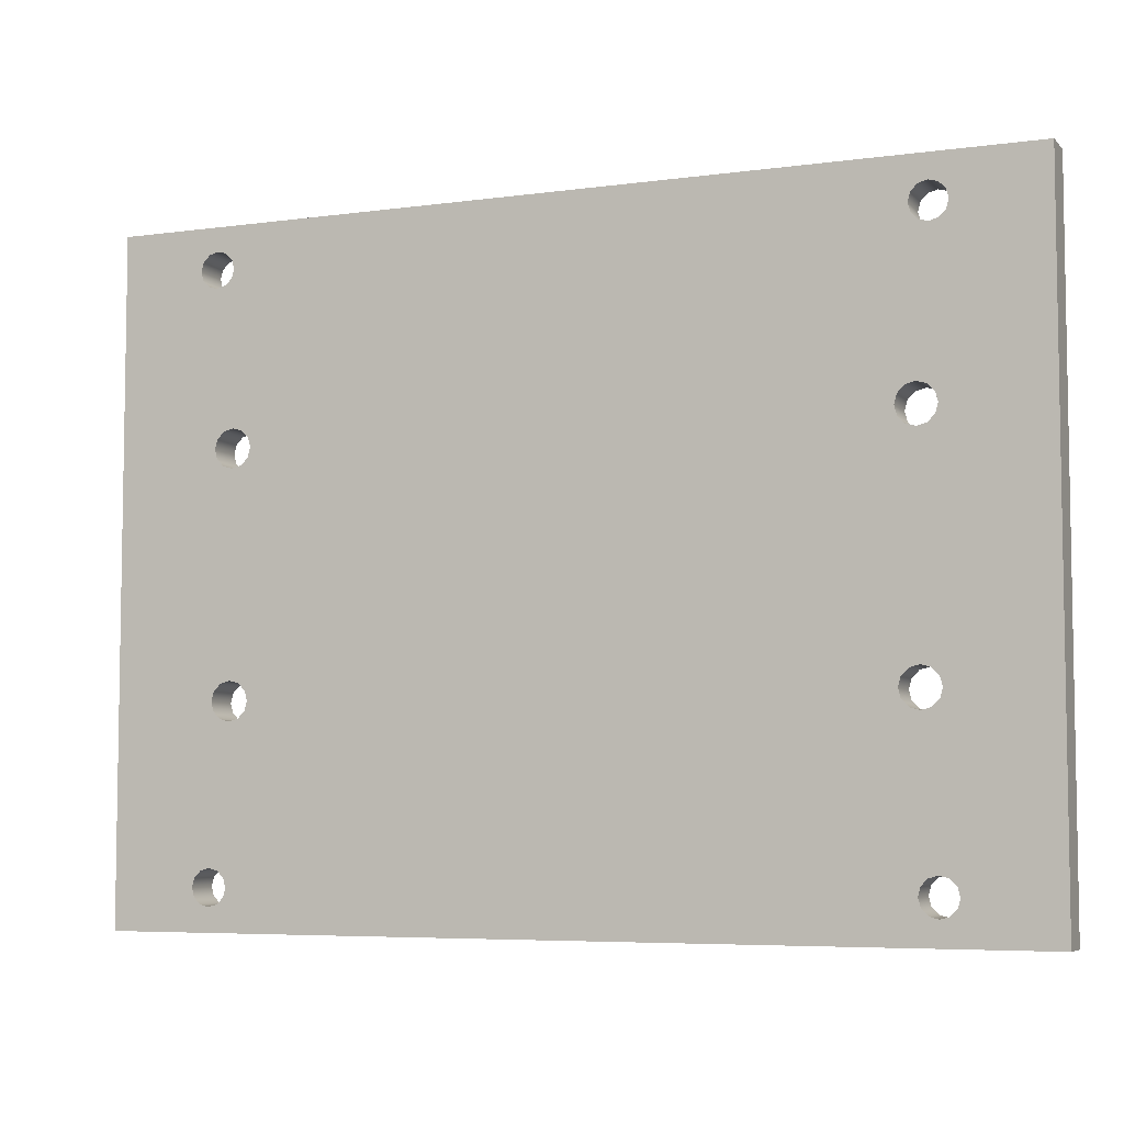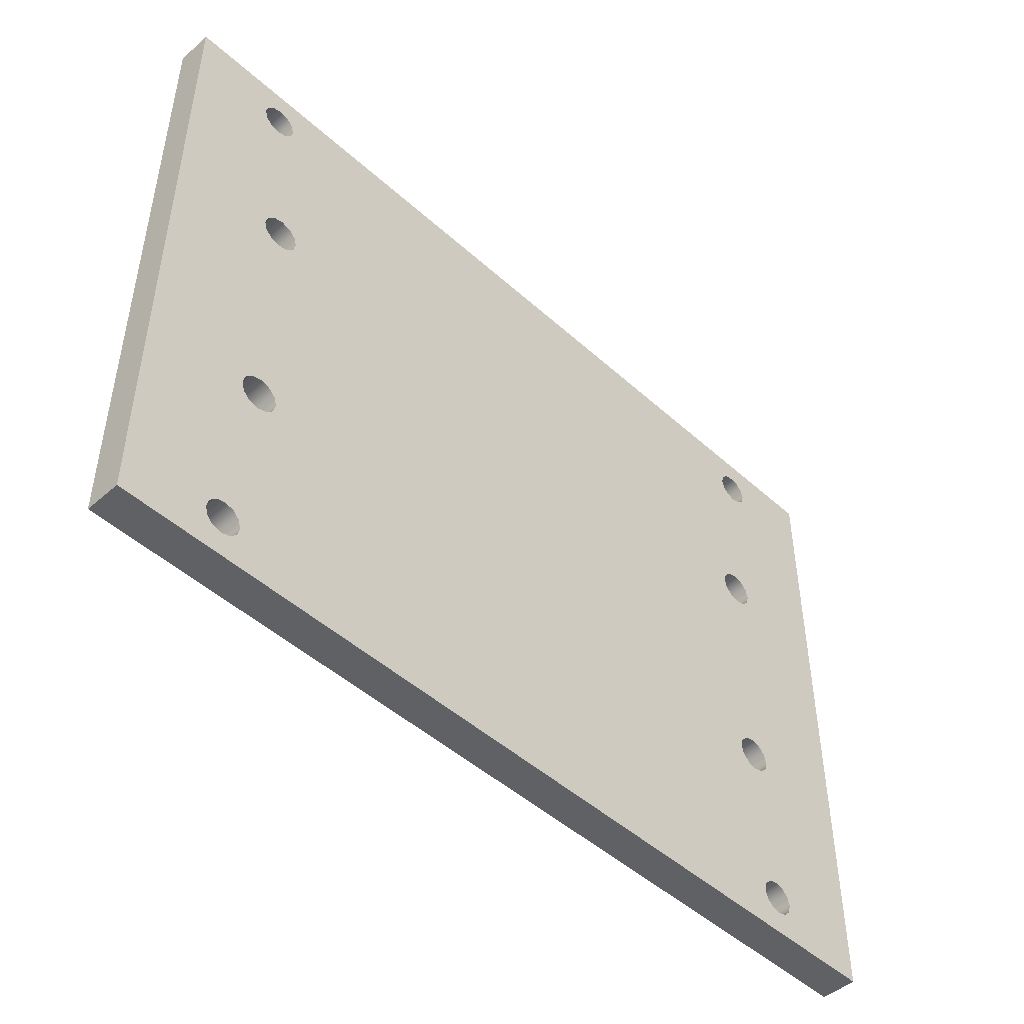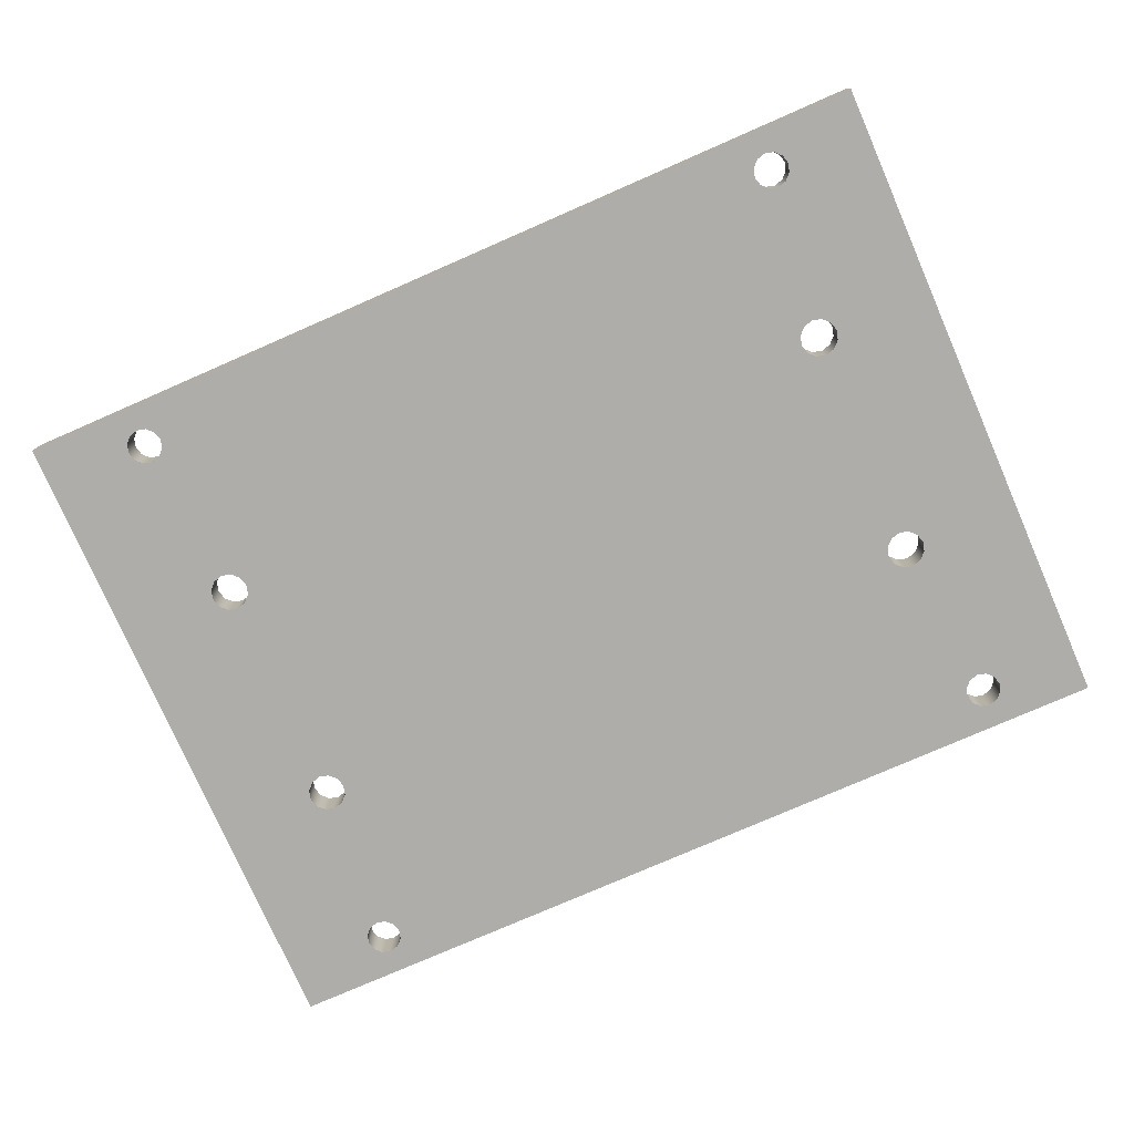
<metadata>
{"format":"obj","ext":"obj","renderer":"f3d","projection":"perspective","resolution":1024,"background":"white","views":[{"elev":-5.9,"azim":22.7,"up":"+Y"},{"elev":-47.6,"azim":-45.4,"up":"+Y"},{"elev":-77.1,"azim":-156.4,"up":"+Z"}]}
</metadata>
<code>
v -0.1542 -0.02762 0.0512
v -0.1542 -0.02762 0.0512
v -0.1542 -0.02762 0.0512
v -0.1544 -0.02837 0.0512
v -0.1544 -0.02837 0.0512
v -0.1549 -0.02892 0.0512
v -0.1549 -0.02892 0.0512
v -0.1557 -0.02912 0.0512
v -0.1557 -0.02912 0.0512
v -0.1564 -0.02892 0.0512
v -0.1564 -0.02892 0.0512
v -0.157 -0.02837 0.0512
v -0.157 -0.02837 0.0512
v -0.1572 -0.02762 0.0512
v -0.1572 -0.02762 0.0512
v -0.157 -0.02687 0.0512
v -0.157 -0.02687 0.0512
v -0.1564 -0.02632 0.0512
v -0.1564 -0.02632 0.0512
v -0.1557 -0.02612 0.0512
v -0.1557 -0.02612 0.0512
v -0.1549 -0.02632 0.0512
v -0.1549 -0.02632 0.0512
v -0.1544 -0.02687 0.0512
v -0.1544 -0.02687 0.0512
v -0.1542 -0.02762 0.0542
v -0.1542 -0.02762 0.0542
v -0.1542 -0.02762 0.0542
v -0.1544 -0.02687 0.0542
v -0.1544 -0.02687 0.0542
v -0.1549 -0.02632 0.0542
v -0.1549 -0.02632 0.0542
v -0.1557 -0.02612 0.0542
v -0.1557 -0.02612 0.0542
v -0.1564 -0.02632 0.0542
v -0.1564 -0.02632 0.0542
v -0.157 -0.02687 0.0542
v -0.157 -0.02687 0.0542
v -0.1572 -0.02762 0.0542
v -0.1572 -0.02762 0.0542
v -0.157 -0.02837 0.0542
v -0.157 -0.02837 0.0542
v -0.1564 -0.02892 0.0542
v -0.1564 -0.02892 0.0542
v -0.1557 -0.02912 0.0542
v -0.1557 -0.02912 0.0542
v -0.1549 -0.02892 0.0542
v -0.1549 -0.02892 0.0542
v -0.1544 -0.02837 0.0542
v -0.1544 -0.02837 0.0542
v -0.09619 -0.02762 0.0512
v -0.09619 -0.02762 0.0512
v -0.09619 -0.02762 0.0512
v -0.09639 -0.02837 0.0512
v -0.09639 -0.02837 0.0512
v -0.09694 -0.02892 0.0512
v -0.09694 -0.02892 0.0512
v -0.09769 -0.02912 0.0512
v -0.09769 -0.02912 0.0512
v -0.09844 -0.02892 0.0512
v -0.09844 -0.02892 0.0512
v -0.09899 -0.02837 0.0512
v -0.09899 -0.02837 0.0512
v -0.09919 -0.02762 0.0512
v -0.09919 -0.02762 0.0512
v -0.09899 -0.02687 0.0512
v -0.09899 -0.02687 0.0512
v -0.09844 -0.02632 0.0512
v -0.09844 -0.02632 0.0512
v -0.09769 -0.02612 0.0512
v -0.09769 -0.02612 0.0512
v -0.09694 -0.02632 0.0512
v -0.09694 -0.02632 0.0512
v -0.09639 -0.02687 0.0512
v -0.09639 -0.02687 0.0512
v -0.09619 -0.02762 0.0542
v -0.09619 -0.02762 0.0542
v -0.09619 -0.02762 0.0542
v -0.09639 -0.02687 0.0542
v -0.09639 -0.02687 0.0542
v -0.09694 -0.02632 0.0542
v -0.09694 -0.02632 0.0542
v -0.09769 -0.02612 0.0542
v -0.09769 -0.02612 0.0542
v -0.09844 -0.02632 0.0542
v -0.09844 -0.02632 0.0542
v -0.09899 -0.02687 0.0542
v -0.09899 -0.02687 0.0542
v -0.09919 -0.02762 0.0542
v -0.09919 -0.02762 0.0542
v -0.09899 -0.02837 0.0542
v -0.09899 -0.02837 0.0542
v -0.09844 -0.02892 0.0542
v -0.09844 -0.02892 0.0542
v -0.09769 -0.02912 0.0542
v -0.09769 -0.02912 0.0542
v -0.09694 -0.02892 0.0542
v -0.09694 -0.02892 0.0542
v -0.09639 -0.02837 0.0542
v -0.09639 -0.02837 0.0542
v -0.1542 0.02138 0.0512
v -0.1542 0.02138 0.0512
v -0.1542 0.02138 0.0512
v -0.1544 0.02063 0.0512
v -0.1544 0.02063 0.0512
v -0.1549 0.02008 0.0512
v -0.1549 0.02008 0.0512
v -0.1557 0.01988 0.0512
v -0.1557 0.01988 0.0512
v -0.1564 0.02008 0.0512
v -0.1564 0.02008 0.0512
v -0.157 0.02063 0.0512
v -0.157 0.02063 0.0512
v -0.1572 0.02138 0.0512
v -0.1572 0.02138 0.0512
v -0.157 0.02213 0.0512
v -0.157 0.02213 0.0512
v -0.1564 0.02268 0.0512
v -0.1564 0.02268 0.0512
v -0.1557 0.02288 0.0512
v -0.1557 0.02288 0.0512
v -0.1549 0.02268 0.0512
v -0.1549 0.02268 0.0512
v -0.1544 0.02213 0.0512
v -0.1544 0.02213 0.0512
v -0.1542 0.02138 0.0542
v -0.1542 0.02138 0.0542
v -0.1542 0.02138 0.0542
v -0.1544 0.02213 0.0542
v -0.1544 0.02213 0.0542
v -0.1549 0.02268 0.0542
v -0.1549 0.02268 0.0542
v -0.1557 0.02288 0.0542
v -0.1557 0.02288 0.0542
v -0.1564 0.02268 0.0542
v -0.1564 0.02268 0.0542
v -0.157 0.02213 0.0542
v -0.157 0.02213 0.0542
v -0.1572 0.02138 0.0542
v -0.1572 0.02138 0.0542
v -0.157 0.02063 0.0542
v -0.157 0.02063 0.0542
v -0.1564 0.02008 0.0542
v -0.1564 0.02008 0.0542
v -0.1557 0.01988 0.0542
v -0.1557 0.01988 0.0542
v -0.1549 0.02008 0.0542
v -0.1549 0.02008 0.0542
v -0.1544 0.02063 0.0542
v -0.1544 0.02063 0.0542
v -0.09619 0.02138 0.0512
v -0.09619 0.02138 0.0512
v -0.09619 0.02138 0.0512
v -0.09639 0.02063 0.0512
v -0.09639 0.02063 0.0512
v -0.09694 0.02008 0.0512
v -0.09694 0.02008 0.0512
v -0.09769 0.01988 0.0512
v -0.09769 0.01988 0.0512
v -0.09844 0.02008 0.0512
v -0.09844 0.02008 0.0512
v -0.09899 0.02063 0.0512
v -0.09899 0.02063 0.0512
v -0.09919 0.02138 0.0512
v -0.09919 0.02138 0.0512
v -0.09899 0.02213 0.0512
v -0.09899 0.02213 0.0512
v -0.09844 0.02268 0.0512
v -0.09844 0.02268 0.0512
v -0.09769 0.02288 0.0512
v -0.09769 0.02288 0.0512
v -0.09694 0.02268 0.0512
v -0.09694 0.02268 0.0512
v -0.09639 0.02213 0.0512
v -0.09639 0.02213 0.0512
v -0.09619 0.02138 0.0542
v -0.09619 0.02138 0.0542
v -0.09619 0.02138 0.0542
v -0.09639 0.02213 0.0542
v -0.09639 0.02213 0.0542
v -0.09694 0.02268 0.0542
v -0.09694 0.02268 0.0542
v -0.09769 0.02288 0.0542
v -0.09769 0.02288 0.0542
v -0.09844 0.02268 0.0542
v -0.09844 0.02268 0.0542
v -0.09899 0.02213 0.0542
v -0.09899 0.02213 0.0542
v -0.09919 0.02138 0.0542
v -0.09919 0.02138 0.0542
v -0.09899 0.02063 0.0542
v -0.09899 0.02063 0.0542
v -0.09844 0.02008 0.0542
v -0.09844 0.02008 0.0542
v -0.09769 0.01988 0.0542
v -0.09769 0.01988 0.0542
v -0.09694 0.02008 0.0542
v -0.09694 0.02008 0.0542
v -0.09639 0.02063 0.0542
v -0.09639 0.02063 0.0542
v -0.1525 0.006882 0.0512
v -0.1525 0.006882 0.0512
v -0.1525 0.006882 0.0512
v -0.1527 0.006082 0.0512
v -0.1527 0.006082 0.0512
v -0.1533 0.005496 0.0512
v -0.1533 0.005496 0.0512
v -0.1541 0.005282 0.0512
v -0.1541 0.005282 0.0512
v -0.1549 0.005496 0.0512
v -0.1549 0.005496 0.0512
v -0.1555 0.006082 0.0512
v -0.1555 0.006082 0.0512
v -0.1557 0.006882 0.0512
v -0.1557 0.006882 0.0512
v -0.1555 0.007682 0.0512
v -0.1555 0.007682 0.0512
v -0.1549 0.008267 0.0512
v -0.1549 0.008267 0.0512
v -0.1541 0.008482 0.0512
v -0.1541 0.008482 0.0512
v -0.1533 0.008267 0.0512
v -0.1533 0.008267 0.0512
v -0.1527 0.007682 0.0512
v -0.1527 0.007682 0.0512
v -0.1525 0.006882 0.0542
v -0.1525 0.006882 0.0542
v -0.1525 0.006882 0.0542
v -0.1527 0.007682 0.0542
v -0.1527 0.007682 0.0542
v -0.1533 0.008267 0.0542
v -0.1533 0.008267 0.0542
v -0.1541 0.008482 0.0542
v -0.1541 0.008482 0.0542
v -0.1549 0.008267 0.0542
v -0.1549 0.008267 0.0542
v -0.1555 0.007682 0.0542
v -0.1555 0.007682 0.0542
v -0.1557 0.006882 0.0542
v -0.1557 0.006882 0.0542
v -0.1555 0.006082 0.0542
v -0.1555 0.006082 0.0542
v -0.1549 0.005496 0.0542
v -0.1549 0.005496 0.0542
v -0.1541 0.005282 0.0542
v -0.1541 0.005282 0.0542
v -0.1533 0.005496 0.0542
v -0.1533 0.005496 0.0542
v -0.1527 0.006082 0.0542
v -0.1527 0.006082 0.0542
v -0.09719 -0.01312 0.0512
v -0.09719 -0.01312 0.0512
v -0.09719 -0.01312 0.0512
v -0.09741 -0.01392 0.0512
v -0.09741 -0.01392 0.0512
v -0.09799 -0.0145 0.0512
v -0.09799 -0.0145 0.0512
v -0.09879 -0.01472 0.0512
v -0.09879 -0.01472 0.0512
v -0.09959 -0.0145 0.0512
v -0.09959 -0.0145 0.0512
v -0.1002 -0.01392 0.0512
v -0.1002 -0.01392 0.0512
v -0.1004 -0.01312 0.0512
v -0.1004 -0.01312 0.0512
v -0.1002 -0.01232 0.0512
v -0.1002 -0.01232 0.0512
v -0.09959 -0.01173 0.0512
v -0.09959 -0.01173 0.0512
v -0.09879 -0.01152 0.0512
v -0.09879 -0.01152 0.0512
v -0.09799 -0.01173 0.0512
v -0.09799 -0.01173 0.0512
v -0.09741 -0.01232 0.0512
v -0.09741 -0.01232 0.0512
v -0.09719 -0.01312 0.0542
v -0.09719 -0.01312 0.0542
v -0.09719 -0.01312 0.0542
v -0.09741 -0.01232 0.0542
v -0.09741 -0.01232 0.0542
v -0.09799 -0.01173 0.0542
v -0.09799 -0.01173 0.0542
v -0.09879 -0.01152 0.0542
v -0.09879 -0.01152 0.0542
v -0.09959 -0.01173 0.0542
v -0.09959 -0.01173 0.0542
v -0.1002 -0.01232 0.0542
v -0.1002 -0.01232 0.0542
v -0.1004 -0.01312 0.0542
v -0.1004 -0.01312 0.0542
v -0.1002 -0.01392 0.0542
v -0.1002 -0.01392 0.0542
v -0.09959 -0.0145 0.0542
v -0.09959 -0.0145 0.0542
v -0.09879 -0.01472 0.0542
v -0.09879 -0.01472 0.0542
v -0.09799 -0.0145 0.0542
v -0.09799 -0.0145 0.0542
v -0.09741 -0.01392 0.0542
v -0.09741 -0.01392 0.0542
v -0.1525 -0.01312 0.0512
v -0.1525 -0.01312 0.0512
v -0.1525 -0.01312 0.0512
v -0.1527 -0.01392 0.0512
v -0.1527 -0.01392 0.0512
v -0.1533 -0.0145 0.0512
v -0.1533 -0.0145 0.0512
v -0.1541 -0.01472 0.0512
v -0.1541 -0.01472 0.0512
v -0.1549 -0.0145 0.0512
v -0.1549 -0.0145 0.0512
v -0.1555 -0.01392 0.0512
v -0.1555 -0.01392 0.0512
v -0.1557 -0.01312 0.0512
v -0.1557 -0.01312 0.0512
v -0.1555 -0.01232 0.0512
v -0.1555 -0.01232 0.0512
v -0.1549 -0.01173 0.0512
v -0.1549 -0.01173 0.0512
v -0.1541 -0.01152 0.0512
v -0.1541 -0.01152 0.0512
v -0.1533 -0.01173 0.0512
v -0.1533 -0.01173 0.0512
v -0.1527 -0.01232 0.0512
v -0.1527 -0.01232 0.0512
v -0.1525 -0.01312 0.0542
v -0.1525 -0.01312 0.0542
v -0.1525 -0.01312 0.0542
v -0.1527 -0.01232 0.0542
v -0.1527 -0.01232 0.0542
v -0.1533 -0.01173 0.0542
v -0.1533 -0.01173 0.0542
v -0.1541 -0.01152 0.0542
v -0.1541 -0.01152 0.0542
v -0.1549 -0.01173 0.0542
v -0.1549 -0.01173 0.0542
v -0.1555 -0.01232 0.0542
v -0.1555 -0.01232 0.0542
v -0.1557 -0.01312 0.0542
v -0.1557 -0.01312 0.0542
v -0.1555 -0.01392 0.0542
v -0.1555 -0.01392 0.0542
v -0.1549 -0.0145 0.0542
v -0.1549 -0.0145 0.0542
v -0.1541 -0.01472 0.0542
v -0.1541 -0.01472 0.0542
v -0.1533 -0.0145 0.0542
v -0.1533 -0.0145 0.0542
v -0.1527 -0.01392 0.0542
v -0.1527 -0.01392 0.0542
v -0.09719 0.006882 0.0512
v -0.09719 0.006882 0.0512
v -0.09719 0.006882 0.0512
v -0.09741 0.006082 0.0512
v -0.09741 0.006082 0.0512
v -0.09799 0.005496 0.0512
v -0.09799 0.005496 0.0512
v -0.09879 0.005282 0.0512
v -0.09879 0.005282 0.0512
v -0.09959 0.005496 0.0512
v -0.09959 0.005496 0.0512
v -0.1002 0.006082 0.0512
v -0.1002 0.006082 0.0512
v -0.1004 0.006882 0.0512
v -0.1004 0.006882 0.0512
v -0.1002 0.007682 0.0512
v -0.1002 0.007682 0.0512
v -0.09959 0.008267 0.0512
v -0.09959 0.008267 0.0512
v -0.09879 0.008482 0.0512
v -0.09879 0.008482 0.0512
v -0.09799 0.008267 0.0512
v -0.09799 0.008267 0.0512
v -0.09741 0.007682 0.0512
v -0.09741 0.007682 0.0512
v -0.09719 0.006882 0.0542
v -0.09719 0.006882 0.0542
v -0.09719 0.006882 0.0542
v -0.09741 0.007682 0.0542
v -0.09741 0.007682 0.0542
v -0.09799 0.008267 0.0542
v -0.09799 0.008267 0.0542
v -0.09879 0.008482 0.0542
v -0.09879 0.008482 0.0542
v -0.09959 0.008267 0.0542
v -0.09959 0.008267 0.0542
v -0.1002 0.007682 0.0542
v -0.1002 0.007682 0.0542
v -0.1004 0.006882 0.0542
v -0.1004 0.006882 0.0542
v -0.1002 0.006082 0.0542
v -0.1002 0.006082 0.0542
v -0.09959 0.005496 0.0542
v -0.09959 0.005496 0.0542
v -0.09879 0.005282 0.0542
v -0.09879 0.005282 0.0542
v -0.09799 0.005496 0.0542
v -0.09799 0.005496 0.0542
v -0.09741 0.006082 0.0542
v -0.09741 0.006082 0.0542
v -0.1642 -0.03112 0.0512
v -0.1642 -0.03112 0.0512
v -0.1642 -0.03112 0.0512
v -0.1642 -0.03112 0.0542
v -0.1642 -0.03112 0.0542
v -0.1642 -0.03112 0.0542
v -0.1642 0.02488 0.0542
v -0.1642 0.02488 0.0542
v -0.1642 0.02488 0.0542
v -0.1642 0.02488 0.0512
v -0.1642 0.02488 0.0512
v -0.1642 0.02488 0.0512
v -0.08869 0.02488 0.0542
v -0.08869 0.02488 0.0542
v -0.08869 0.02488 0.0542
v -0.08869 -0.03112 0.0542
v -0.08869 -0.03112 0.0542
v -0.08869 -0.03112 0.0542
v -0.08869 -0.03112 0.0512
v -0.08869 -0.03112 0.0512
v -0.08869 -0.03112 0.0512
v -0.08869 0.02488 0.0512
v -0.08869 0.02488 0.0512
v -0.08869 0.02488 0.0512
f 4 49 2
f 2 49 27
f 1 26 25
f 25 26 30
f 25 30 22
f 22 30 31
f 22 31 20
f 20 31 34
f 20 34 18
f 18 34 35
f 18 35 17
f 17 35 38
f 17 38 15
f 15 38 39
f 15 39 13
f 13 39 41
f 13 41 11
f 11 41 44
f 11 44 9
f 9 44 45
f 9 45 7
f 7 45 47
f 7 47 4
f 4 47 49
f 54 100 52
f 52 100 76
f 51 77 75
f 75 77 80
f 75 80 73
f 73 80 81
f 73 81 70
f 70 81 84
f 70 84 69
f 69 84 86
f 69 86 67
f 67 86 88
f 67 88 64
f 64 88 89
f 64 89 62
f 62 89 91
f 62 91 61
f 61 91 94
f 61 94 59
f 59 94 96
f 59 96 56
f 56 96 97
f 56 97 54
f 54 97 100
f 105 149 101
f 101 149 128
f 102 127 125
f 125 127 129
f 125 129 123
f 123 129 132
f 123 132 121
f 121 132 133
f 121 133 118
f 118 133 136
f 118 136 117
f 117 136 137
f 117 137 114
f 114 137 140
f 114 140 112
f 112 140 141
f 112 141 111
f 111 141 144
f 111 144 108
f 108 144 146
f 108 146 107
f 107 146 148
f 107 148 105
f 105 148 149
f 155 199 151
f 151 199 178
f 153 176 175
f 175 176 179
f 175 179 172
f 172 179 181
f 172 181 171
f 171 181 183
f 171 183 169
f 169 183 186
f 169 186 166
f 166 186 187
f 166 187 165
f 165 187 190
f 165 190 162
f 162 190 191
f 162 191 161
f 161 191 194
f 161 194 159
f 159 194 195
f 159 195 156
f 156 195 198
f 156 198 155
f 155 198 199
f 204 249 203
f 203 249 228
f 202 226 225
f 225 226 229
f 225 229 223
f 223 229 231
f 223 231 221
f 221 231 234
f 221 234 218
f 218 234 236
f 218 236 216
f 216 236 237
f 216 237 215
f 215 237 240
f 215 240 213
f 213 240 241
f 213 241 210
f 210 241 244
f 210 244 209
f 209 244 245
f 209 245 207
f 207 245 248
f 207 248 204
f 204 248 249
f 255 299 251
f 251 299 276
f 252 278 275
f 275 278 280
f 275 280 272
f 272 280 281
f 272 281 271
f 271 281 283
f 271 283 269
f 269 283 286
f 269 286 267
f 267 286 288
f 267 288 265
f 265 288 290
f 265 290 262
f 262 290 291
f 262 291 260
f 260 291 293
f 260 293 258
f 258 293 296
f 258 296 256
f 256 296 297
f 256 297 255
f 255 297 299
f 304 349 303
f 303 349 326
f 302 327 324
f 324 327 329
f 324 329 322
f 322 329 332
f 322 332 321
f 321 332 334
f 321 334 318
f 318 334 336
f 318 336 317
f 317 336 337
f 317 337 314
f 314 337 339
f 314 339 313
f 313 339 342
f 313 342 310
f 310 342 344
f 310 344 309
f 309 344 346
f 309 346 307
f 307 346 347
f 307 347 304
f 304 347 349
f 355 399 353
f 353 399 377
f 352 376 374
f 374 376 380
f 374 380 373
f 373 380 382
f 373 382 370
f 370 382 383
f 370 383 369
f 369 383 386
f 369 386 367
f 367 386 388
f 367 388 364
f 364 388 389
f 364 389 363
f 363 389 392
f 363 392 361
f 361 392 393
f 361 393 358
f 358 393 396
f 358 396 357
f 357 396 398
f 357 398 355
f 355 398 399
f 401 405 411
f 411 405 409
f 417 419 414
f 414 419 423
f 50 92 28
f 28 92 90
f 28 90 29
f 29 90 87
f 29 87 350
f 350 87 292
f 350 292 328
f 328 292 289
f 328 289 330
f 330 289 287
f 330 287 250
f 250 287 391
f 250 391 227
f 227 391 390
f 227 390 230
f 230 390 387
f 230 387 192
f 192 387 385
f 192 385 193
f 193 385 384
f 193 384 196
f 196 384 381
f 196 381 197
f 197 381 379
f 197 379 200
f 200 379 413
f 200 413 177
f 177 413 180
f 180 413 182
f 182 413 184
f 184 413 408
f 184 408 134
f 134 408 135
f 135 408 138
f 138 408 139
f 139 408 142
f 142 408 238
f 142 238 143
f 143 238 235
f 143 235 145
f 145 235 233
f 145 233 147
f 147 233 232
f 147 232 150
f 150 232 230
f 150 230 192
f 92 50 93
f 93 50 48
f 93 48 95
f 95 48 46
f 95 46 406
f 406 46 43
f 406 43 42
f 42 40 406
f 406 40 37
f 406 37 341
f 341 37 36
f 341 36 343
f 343 36 33
f 343 33 345
f 345 33 32
f 345 32 348
f 348 32 29
f 348 29 350
f 79 78 416
f 416 78 99
f 416 99 98
f 98 95 416
f 416 95 406
f 292 87 294
f 294 87 85
f 294 85 295
f 295 85 83
f 295 83 298
f 298 83 82
f 298 82 300
f 300 82 79
f 300 79 416
f 150 192 126
f 126 192 189
f 126 189 130
f 130 189 188
f 130 188 131
f 131 188 185
f 131 185 134
f 134 185 184
f 330 250 331
f 331 250 247
f 331 247 333
f 333 247 246
f 333 246 243
f 333 243 335
f 335 243 242
f 335 242 338
f 338 242 340
f 340 242 239
f 340 239 408
f 408 239 238
f 300 416 277
f 277 416 413
f 277 413 378
f 378 413 379
f 287 285 391
f 391 285 394
f 394 285 284
f 394 284 395
f 395 284 397
f 397 284 282
f 397 282 400
f 400 282 279
f 400 279 277
f 341 340 406
f 406 340 408
f 378 400 277
f 24 66 3
f 3 66 65
f 3 65 5
f 5 65 63
f 5 63 6
f 6 63 60
f 6 60 8
f 8 60 58
f 8 58 403
f 403 58 420
f 420 58 57
f 420 57 55
f 23 306 24
f 24 306 305
f 24 305 66
f 66 305 263
f 66 263 261
f 306 23 308
f 308 23 21
f 308 21 311
f 311 21 19
f 311 19 312
f 312 19 16
f 312 16 403
f 403 16 14
f 403 14 12
f 12 10 403
f 403 10 8
f 55 53 420
f 420 53 74
f 420 74 254
f 254 74 72
f 254 72 257
f 257 72 71
f 257 71 259
f 259 71 68
f 259 68 261
f 261 68 66
f 124 167 103
f 103 167 164
f 103 164 104
f 104 164 163
f 104 163 224
f 224 163 366
f 224 366 201
f 201 366 365
f 201 365 205
f 205 365 362
f 205 362 325
f 325 362 266
f 325 266 301
f 301 266 264
f 301 264 305
f 305 264 263
f 167 124 168
f 168 124 122
f 168 122 170
f 170 122 120
f 170 120 410
f 410 120 119
f 410 119 116
f 116 115 410
f 410 115 113
f 410 113 217
f 217 113 110
f 217 110 219
f 219 110 109
f 219 109 220
f 220 109 106
f 220 106 222
f 222 106 104
f 222 104 224
f 154 152 424
f 424 152 174
f 424 174 173
f 173 170 424
f 424 170 410
f 366 163 368
f 368 163 160
f 368 160 371
f 371 160 158
f 371 158 372
f 372 158 157
f 372 157 375
f 375 157 154
f 375 154 424
f 217 214 410
f 410 214 315
f 410 315 403
f 403 315 312
f 214 212 315
f 315 212 316
f 316 212 319
f 319 212 211
f 319 211 320
f 320 211 208
f 320 208 206
f 320 206 323
f 323 206 205
f 323 205 325
f 274 354 253
f 253 354 351
f 253 351 424
f 424 351 375
f 274 273 354
f 354 273 356
f 356 273 270
f 356 270 359
f 359 270 360
f 360 270 268
f 360 268 362
f 362 268 266
f 254 253 420
f 420 253 424
f 402 421 404
f 404 421 418
f 407 415 412
f 412 415 422

</code>
